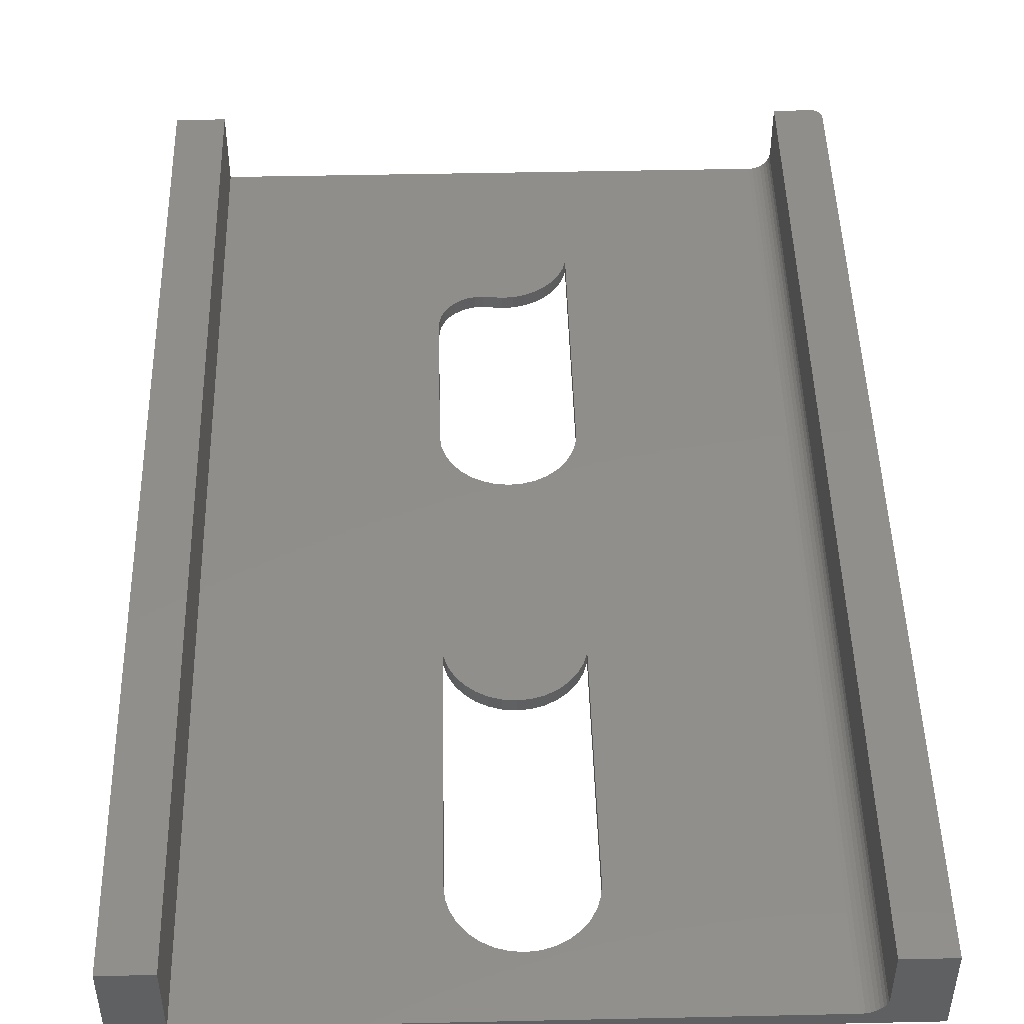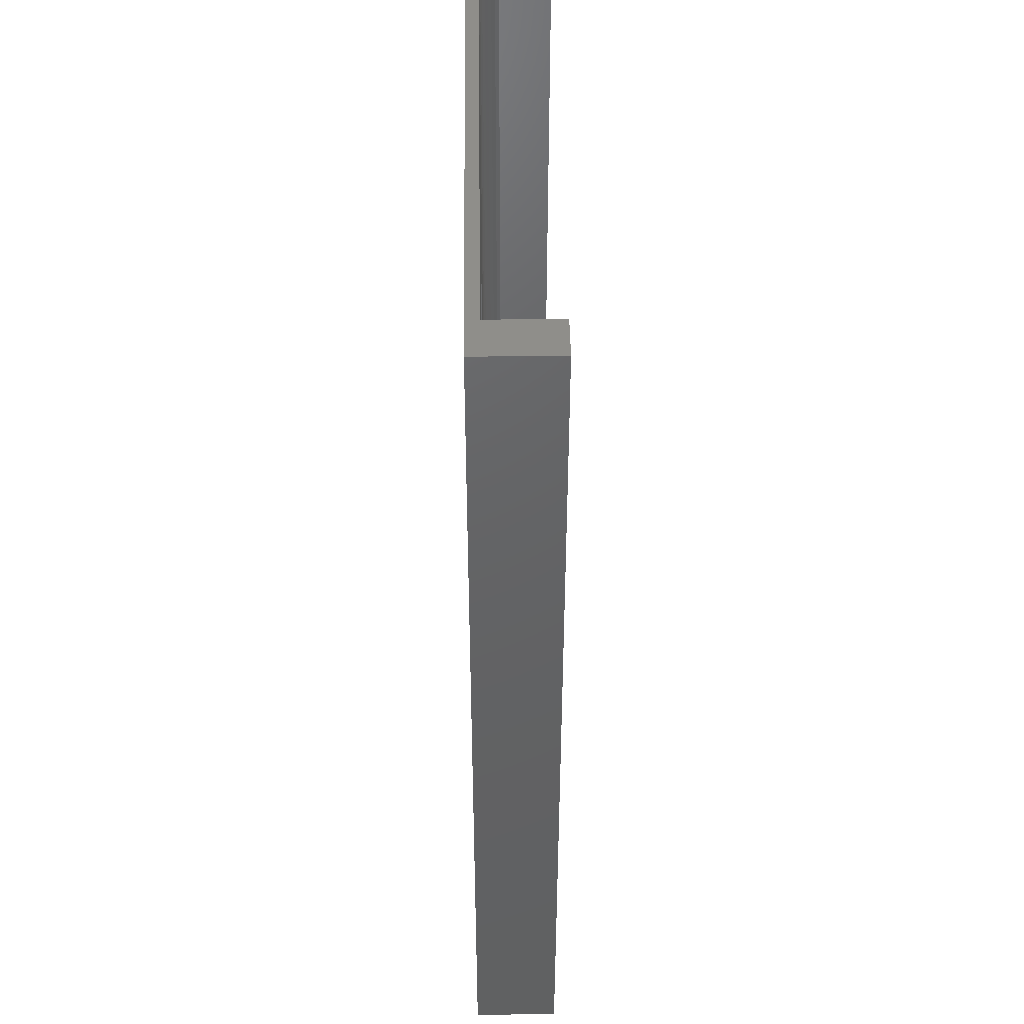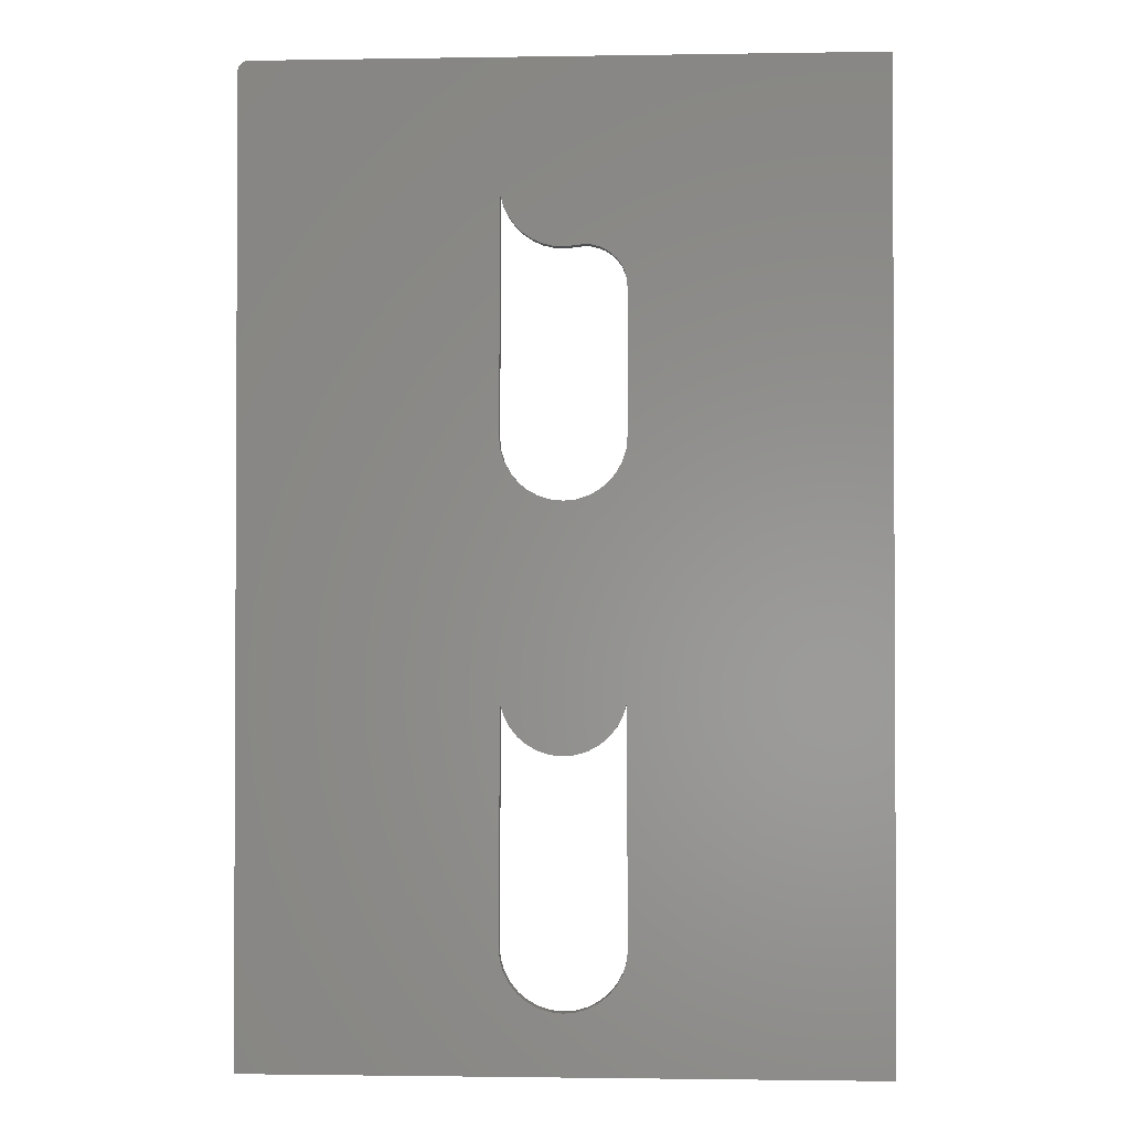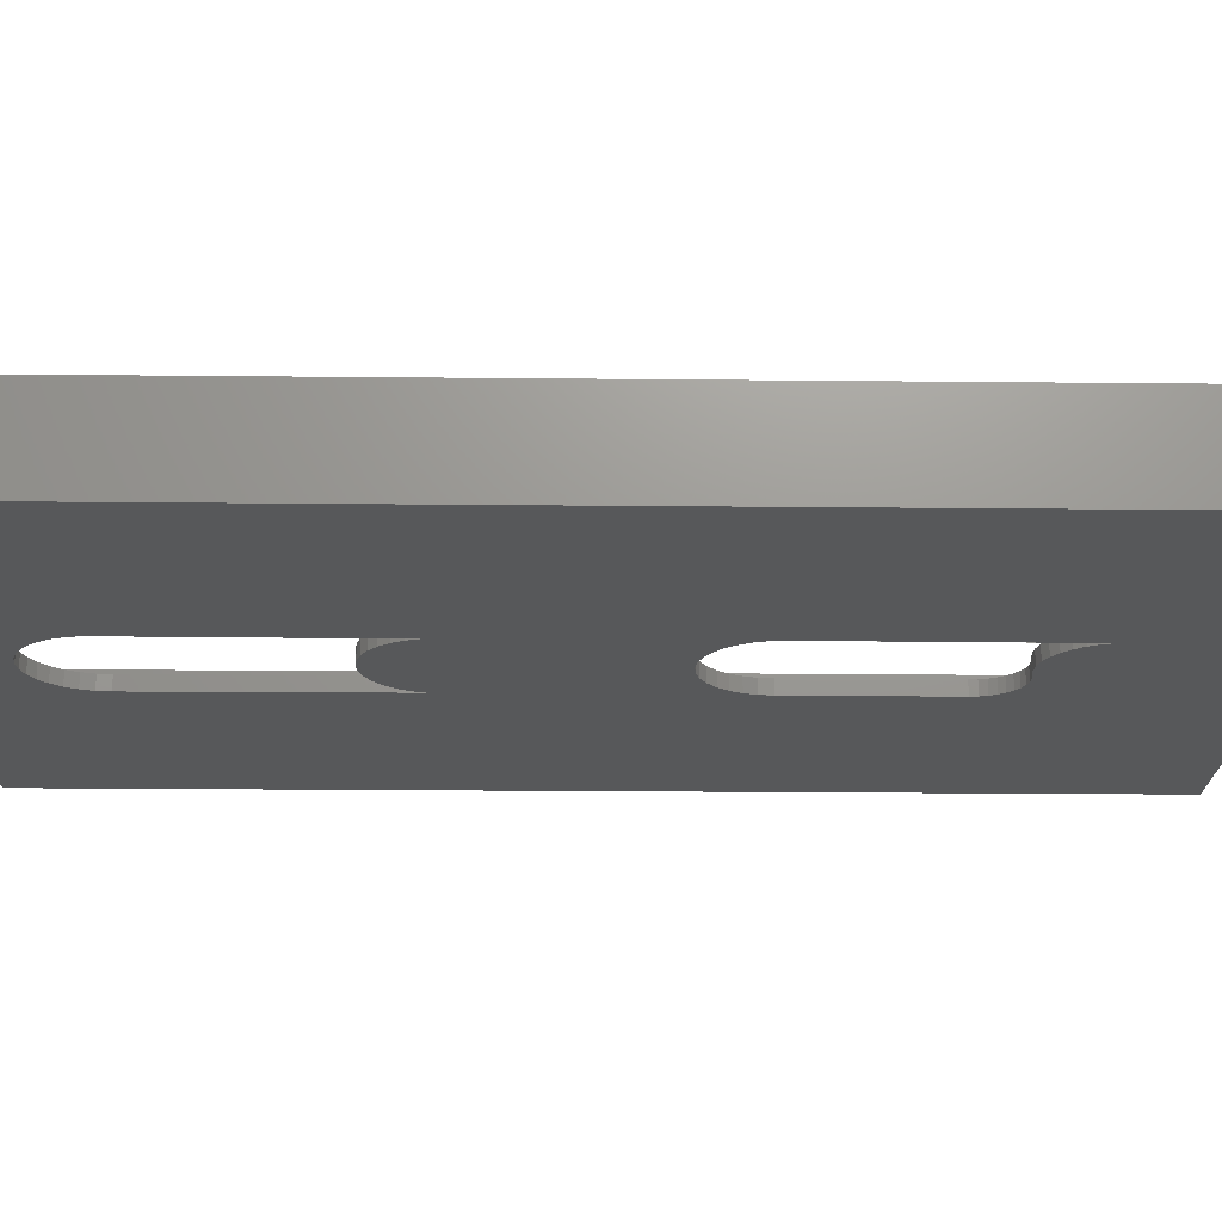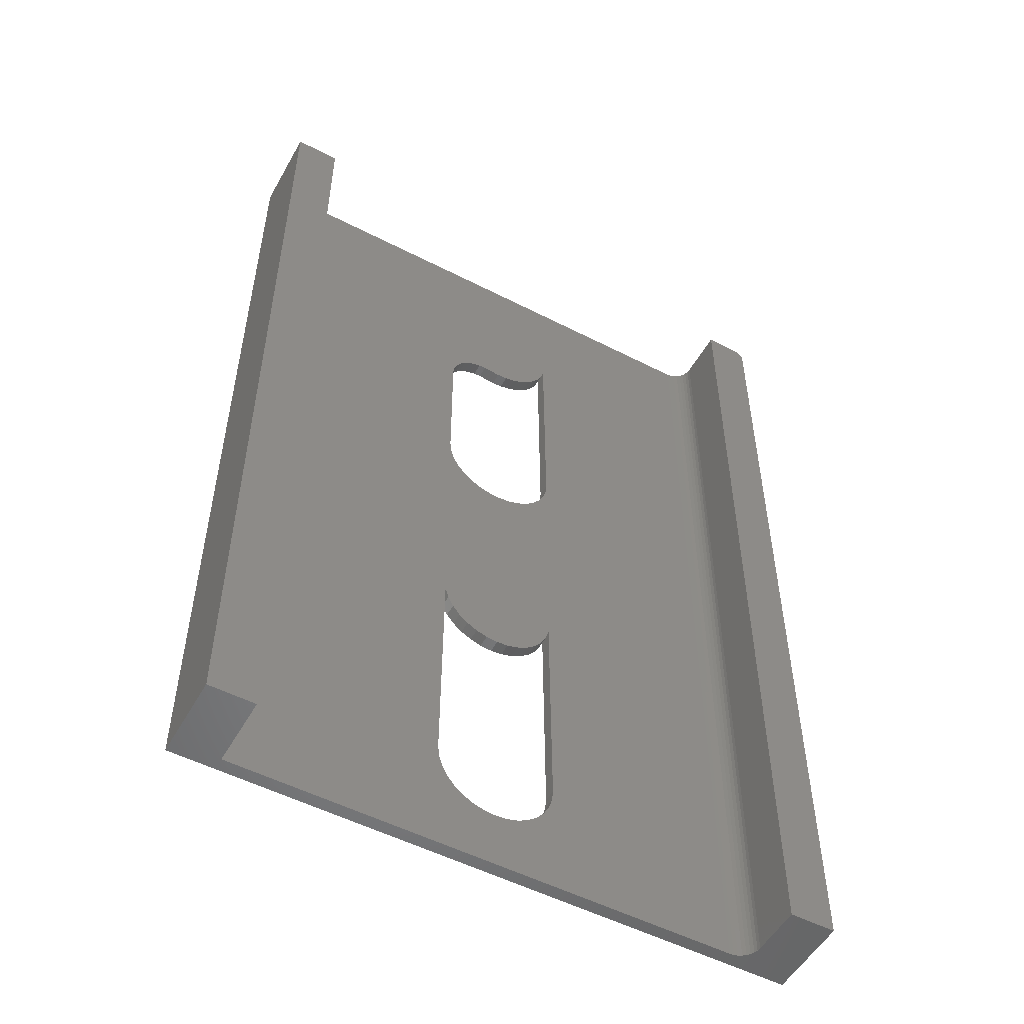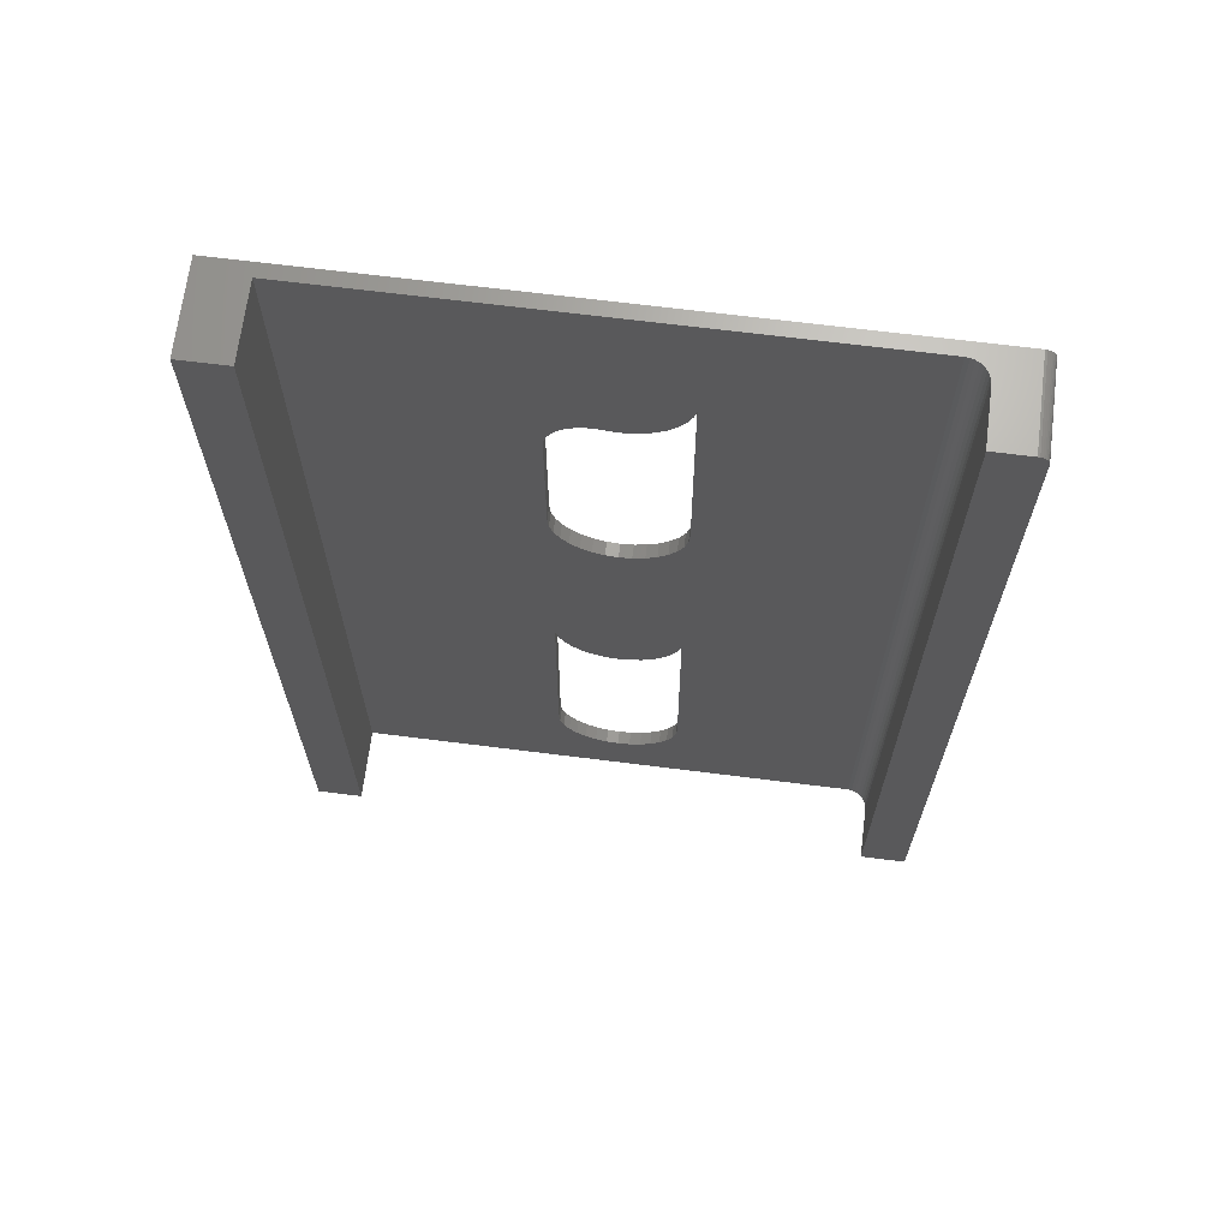
<metadata>
{"format":"stl","ext":"stl","renderer":"f3d","projection":"perspective","resolution":1024,"background":"white","views":[{"elev":47.4,"azim":178.6,"up":"+Y"},{"elev":44.7,"azim":89.2,"up":"+Z"},{"elev":-1.6,"azim":3.3,"up":"+Z"},{"elev":-19.7,"azim":-91.1,"up":"+Y"},{"elev":-52.8,"azim":151.1,"up":"+Z"},{"elev":67.6,"azim":-172.8,"up":"+Z"}]}
</metadata>
<code>
# stl→obj: 194 verts, 388 faces
v 0.0004934 -0.02105 0.04638
v 0.009735 -0.03125 0.04729
v 0.009735 -0.02105 0.04729
v 0.01862 -0.03125 0.04999
v 0.01862 -0.02105 0.04999
v 0.02681 -0.03125 0.05436
v 0.02681 -0.02105 0.05436
v 0.03399 -0.03125 0.06026
v 0.03399 -0.02105 0.06026
v 0.03988 -0.03125 0.06743
v 0.03988 -0.02105 0.06743
v 0.04426 -0.03125 0.07562
v 0.04426 -0.02105 0.07562
v 0.04695 -0.03125 0.08451
v 0.04695 -0.02105 0.08451
v 0.04786 -0.03125 0.09375
v 0.04786 -0.02105 0.09375
v 0.0004934 -0.03125 0.04638
v -0.008748 -0.02105 0.04729
v -0.008748 -0.03125 0.04729
v -0.01763 -0.02105 0.04999
v -0.01763 -0.03125 0.04999
v -0.02582 -0.02105 0.05436
v -0.02582 -0.03125 0.05436
v -0.033 -0.02105 0.06026
v -0.033 -0.03125 0.06026
v -0.03889 -0.02105 0.06743
v -0.03889 -0.03125 0.06743
v -0.04327 -0.02105 0.07562
v -0.04327 -0.03125 0.07562
v -0.04596 -0.02105 0.08451
v -0.04596 -0.03125 0.08451
v -0.04688 -0.02105 0.09375
v -0.04688 -0.03125 0.09375
v 0.04786 -0.03125 0.2812
v 0.04786 -0.02105 0.2812
v 0.04695 -0.03125 0.272
v 0.04695 -0.02105 0.272
v 0.04426 -0.02105 0.2631
v 0.04426 -0.03125 0.2631
v 0.03988 -0.02105 0.2549
v 0.03988 -0.03125 0.2549
v 0.03399 -0.02105 0.2478
v 0.03399 -0.03125 0.2478
v 0.02681 -0.02105 0.2419
v 0.02681 -0.03125 0.2419
v 0.01862 -0.02105 0.2375
v 0.01862 -0.03125 0.2375
v 0.009735 -0.02105 0.2348
v 0.009735 -0.03125 0.2348
v 0.0004934 -0.02105 0.2339
v 0.0004934 -0.03125 0.2339
v -0.008748 -0.02105 0.2348
v -0.008748 -0.03125 0.2348
v -0.01763 -0.02105 0.2375
v -0.01763 -0.03125 0.2375
v -0.02582 -0.02105 0.2419
v -0.02582 -0.03125 0.2419
v -0.033 -0.02105 0.2478
v -0.033 -0.03125 0.2478
v -0.03889 -0.02105 0.2549
v -0.03889 -0.03125 0.2549
v -0.04327 -0.02105 0.2631
v -0.04327 -0.03125 0.2631
v -0.04596 -0.02105 0.272
v -0.04596 -0.03125 0.272
v -0.04688 -0.02105 0.2812
v -0.04688 -0.03125 0.2812
v 0.0102 -0.02105 0.6099
v -0.006537 -0.02105 0.6094
v -0.01471 -0.02105 0.6114
v 0.001855 -0.02105 0.6089
v -0.1909 -0.02105 0.75
v -0.04613 -0.02105 0.6479
v -0.04688 -0.02105 0.4688
v -0.04596 -0.02105 0.4595
v -0.04327 -0.02105 0.4506
v -0.1909 -0.02105 0
v 0.2065 -0.02105 0
v 0.2065 -0.02105 0.75
v 0.04426 -0.02105 0.4506
v 0.04695 -0.02105 0.4595
v 0.04786 -0.02105 0.4688
v 0.04786 -0.02105 0.5793
v 0.04737 -0.02105 0.5848
v 0.04591 -0.02105 0.5902
v 0.04352 -0.02105 0.5952
v 0.04029 -0.02105 0.5997
v 0.03631 -0.02105 0.6036
v 0.03172 -0.02105 0.6067
v 0.02664 -0.02105 0.6089
v 0.02125 -0.02105 0.6102
v 0.01571 -0.02105 0.6105
v -0.0224 -0.02105 0.6148
v -0.02937 -0.02105 0.6195
v -0.0354 -0.02105 0.6253
v -0.0403 -0.02105 0.6322
v -0.04391 -0.02105 0.6398
v 0.0004934 -0.02105 0.4214
v 0.009735 -0.02105 0.4223
v 0.01862 -0.02105 0.425
v 0.02681 -0.02105 0.4294
v 0.03399 -0.02105 0.4353
v 0.03988 -0.02105 0.4424
v -0.03889 -0.02105 0.4424
v -0.033 -0.02105 0.4353
v -0.02582 -0.02105 0.4294
v -0.01763 -0.02105 0.425
v -0.008748 -0.02105 0.4223
v -0.2387 -0.03125 0.7487
v -0.2359 -0.03125 0.7498
v -0.2374 -0.03125 0.7494
v -0.2344 -0.03125 0.75
v -0.2422 -0.03125 0.7422
v -0.2409 -0.03125 0.7465
v -0.242 -0.03125 0.7437
v -0.2416 -0.03125 0.7452
v -0.2399 -0.03125 0.7477
v 0.0102 -0.03125 0.6099
v 0.01571 -0.03125 0.6105
v 0.001855 -0.03125 0.6089
v 0.2422 -0.03125 0.75
v -0.04613 -0.03125 0.6479
v -0.04391 -0.03125 0.6398
v -0.0403 -0.03125 0.6322
v -0.0354 -0.03125 0.6253
v -0.02937 -0.03125 0.6195
v -0.0224 -0.03125 0.6148
v -0.01471 -0.03125 0.6114
v -0.006537 -0.03125 0.6094
v 0.02125 -0.03125 0.6102
v 0.02664 -0.03125 0.6089
v 0.03172 -0.03125 0.6067
v 0.03631 -0.03125 0.6036
v 0.04029 -0.03125 0.5997
v 0.04352 -0.03125 0.5952
v 0.04591 -0.03125 0.5902
v 0.04737 -0.03125 0.5848
v 0.04786 -0.03125 0.5793
v 0.04786 -0.03125 0.4688
v 0.04695 -0.03125 0.4595
v 0.04426 -0.03125 0.4506
v 0.2422 -0.03125 0
v -0.2422 -0.03125 0
v 0.0004934 -0.03125 0.4214
v -0.008748 -0.03125 0.4223
v -0.01763 -0.03125 0.425
v -0.02582 -0.03125 0.4294
v -0.033 -0.03125 0.4353
v -0.03889 -0.03125 0.4424
v -0.04327 -0.03125 0.4506
v -0.04596 -0.03125 0.4595
v -0.04688 -0.03125 0.4688
v 0.03988 -0.03125 0.4424
v 0.03399 -0.03125 0.4353
v 0.02681 -0.03125 0.4294
v 0.01862 -0.03125 0.425
v 0.009735 -0.03125 0.4223
v -0.04688 -0.02105 0.6562
v -0.04688 -0.03125 0.6562
v -0.04596 -0.03125 0.647
v -0.04596 -0.02105 0.647
v -0.2065 -0.005428 0
v -0.2065 0.03503 0
v -0.2065 -0.005428 0.75
v -0.2065 0.03503 0.75
v 0.2065 0.03503 0
v 0.2422 0.03503 0
v -0.2422 0.03503 0
v -0.2062 -0.008476 0
v -0.2053 -0.01141 0
v -0.2039 -0.01411 0
v -0.2019 -0.01648 0
v -0.1996 -0.01842 0
v -0.1969 -0.01986 0
v -0.1939 -0.02075 0
v 0.2422 0.03503 0.75
v 0.2065 0.03503 0.75
v -0.2344 0.03503 0.75
v -0.2062 -0.008476 0.75
v -0.1939 -0.02075 0.75
v -0.1969 -0.01986 0.75
v -0.1996 -0.01842 0.75
v -0.2019 -0.01648 0.75
v -0.2039 -0.01411 0.75
v -0.2053 -0.01141 0.75
v -0.2422 0.03503 0.7422
v -0.242 0.03503 0.7437
v -0.2416 0.03503 0.7452
v -0.2409 0.03503 0.7465
v -0.2399 0.03503 0.7477
v -0.2387 0.03503 0.7487
v -0.2374 0.03503 0.7494
v -0.2359 0.03503 0.7498
f 1 2 3
f 3 2 4
f 3 4 5
f 5 4 6
f 5 6 7
f 7 6 8
f 7 8 9
f 9 8 10
f 9 10 11
f 11 10 12
f 11 12 13
f 13 12 14
f 13 14 15
f 15 14 16
f 15 16 17
f 2 1 18
f 18 1 19
f 18 19 20
f 20 19 21
f 20 21 22
f 22 21 23
f 22 23 24
f 24 23 25
f 24 25 26
f 26 25 27
f 26 27 28
f 28 27 29
f 28 29 30
f 30 29 31
f 30 31 32
f 32 31 33
f 32 33 34
f 35 36 37
f 37 36 38
f 37 38 16
f 16 38 17
f 36 35 38
f 38 35 37
f 38 37 39
f 39 37 40
f 39 40 41
f 41 40 42
f 41 42 43
f 43 42 44
f 43 44 45
f 45 44 46
f 45 46 47
f 47 46 48
f 47 48 49
f 49 48 50
f 49 50 51
f 51 50 52
f 51 52 53
f 53 52 54
f 53 54 55
f 55 54 56
f 55 56 57
f 57 56 58
f 57 58 59
f 59 58 60
f 59 60 61
f 61 60 62
f 61 62 63
f 63 62 64
f 63 64 65
f 65 64 66
f 65 66 67
f 67 66 68
f 34 33 66
f 66 33 65
f 66 65 68
f 68 65 67
f 69 70 71
f 69 72 70
f 55 51 53
f 73 74 75
f 73 75 76
f 73 76 77
f 73 77 65
f 73 65 33
f 73 33 31
f 78 73 31
f 78 31 29
f 78 29 27
f 78 27 25
f 78 25 23
f 78 23 21
f 78 21 19
f 78 19 1
f 78 1 79
f 80 79 15
f 80 15 17
f 80 17 38
f 80 38 81
f 80 81 82
f 80 82 83
f 80 83 84
f 80 84 85
f 80 85 86
f 80 86 87
f 80 87 88
f 80 88 89
f 80 89 90
f 80 90 91
f 80 91 92
f 80 92 93
f 80 93 69
f 80 69 71
f 80 71 94
f 80 94 95
f 80 95 96
f 80 96 97
f 80 97 98
f 80 98 74
f 80 74 73
f 38 39 99
f 38 99 100
f 38 100 101
f 38 101 102
f 38 102 103
f 38 103 104
f 38 104 81
f 79 1 3
f 79 3 5
f 79 5 7
f 79 7 9
f 79 9 11
f 79 11 13
f 79 13 15
f 99 39 41
f 99 41 43
f 99 43 45
f 99 45 47
f 99 47 49
f 99 49 51
f 99 51 55
f 99 55 57
f 99 57 59
f 99 59 61
f 99 61 63
f 99 63 65
f 65 77 105
f 65 105 106
f 65 106 107
f 65 107 108
f 65 108 109
f 65 109 99
f 110 111 112
f 110 113 111
f 114 115 116
f 116 115 117
f 115 110 118
f 48 52 50
f 119 120 121
f 122 113 123
f 122 123 124
f 122 124 125
f 122 125 126
f 122 126 127
f 122 127 128
f 122 128 129
f 122 129 130
f 122 130 121
f 122 121 120
f 122 120 131
f 122 131 132
f 122 132 133
f 122 133 134
f 122 134 135
f 122 135 136
f 122 136 137
f 122 137 138
f 122 138 139
f 122 139 140
f 122 140 141
f 122 141 142
f 122 142 37
f 122 37 16
f 122 16 14
f 143 122 14
f 143 14 12
f 143 12 10
f 143 10 8
f 143 8 6
f 143 6 4
f 143 4 2
f 143 2 18
f 143 18 144
f 123 113 110
f 123 110 115
f 123 115 114
f 66 64 145
f 66 145 146
f 66 146 147
f 66 147 148
f 66 148 149
f 66 149 150
f 66 150 151
f 114 144 32
f 114 32 34
f 114 34 66
f 114 66 151
f 114 151 152
f 114 152 153
f 114 153 123
f 144 18 20
f 144 20 22
f 144 22 24
f 144 24 26
f 144 26 28
f 144 28 30
f 144 30 32
f 145 64 62
f 145 62 60
f 145 60 58
f 145 58 56
f 145 56 54
f 145 54 52
f 145 52 48
f 145 48 46
f 145 46 44
f 145 44 42
f 145 42 40
f 145 40 37
f 37 142 154
f 37 154 155
f 37 155 156
f 37 156 157
f 37 157 158
f 37 158 145
f 69 119 72
f 72 119 121
f 72 121 70
f 70 121 130
f 70 130 71
f 71 130 129
f 71 129 94
f 94 129 128
f 94 128 95
f 95 128 127
f 95 127 96
f 96 127 126
f 96 126 97
f 97 126 125
f 97 125 98
f 98 125 124
f 98 124 74
f 74 124 123
f 74 123 159
f 159 123 160
f 83 140 84
f 84 140 139
f 134 88 135
f 135 88 87
f 135 87 136
f 136 87 86
f 136 86 137
f 137 86 85
f 137 85 138
f 138 85 84
f 138 84 139
f 88 134 89
f 89 134 133
f 89 133 90
f 90 133 132
f 90 132 91
f 91 132 131
f 91 131 92
f 92 131 120
f 92 120 93
f 93 120 119
f 93 119 69
f 99 158 100
f 100 158 157
f 100 157 101
f 101 157 156
f 101 156 102
f 102 156 155
f 102 155 103
f 103 155 154
f 103 154 104
f 104 154 142
f 104 142 81
f 81 142 141
f 81 141 82
f 82 141 140
f 82 140 83
f 158 99 145
f 145 99 109
f 145 109 146
f 146 109 108
f 146 108 147
f 147 108 107
f 147 107 148
f 148 107 106
f 148 106 149
f 149 106 105
f 149 105 150
f 150 105 77
f 150 77 151
f 151 77 76
f 151 76 152
f 152 76 75
f 152 75 153
f 153 75 161
f 161 75 162
f 161 162 160
f 160 162 159
f 163 164 165
f 165 164 166
f 143 144 78
f 143 78 79
f 143 79 167
f 143 167 168
f 169 164 163
f 169 163 170
f 169 170 171
f 169 171 144
f 144 171 172
f 144 172 173
f 144 173 174
f 144 174 175
f 144 175 176
f 144 176 78
f 122 177 178
f 122 178 80
f 122 80 73
f 122 73 113
f 179 113 180
f 179 180 165
f 179 165 166
f 113 73 181
f 113 181 182
f 113 182 183
f 113 183 184
f 113 184 185
f 113 185 186
f 113 186 180
f 173 183 174
f 174 183 182
f 174 182 175
f 175 182 181
f 175 181 176
f 176 181 73
f 176 73 78
f 183 173 184
f 184 173 172
f 184 172 185
f 185 172 171
f 185 171 186
f 186 171 170
f 186 170 180
f 180 170 163
f 180 163 165
f 169 144 187
f 187 144 114
f 187 164 169
f 188 189 190
f 188 190 191
f 188 191 192
f 188 192 193
f 188 193 194
f 188 194 179
f 166 164 187
f 166 187 188
f 166 188 179
f 187 114 188
f 188 114 116
f 188 116 189
f 189 116 117
f 189 117 190
f 190 117 115
f 190 115 191
f 191 115 118
f 191 118 192
f 192 118 110
f 192 110 193
f 193 110 112
f 193 112 194
f 194 112 111
f 194 111 179
f 179 111 113
f 167 79 178
f 178 79 80
f 168 167 177
f 177 167 178
f 143 168 122
f 122 168 177

</code>
